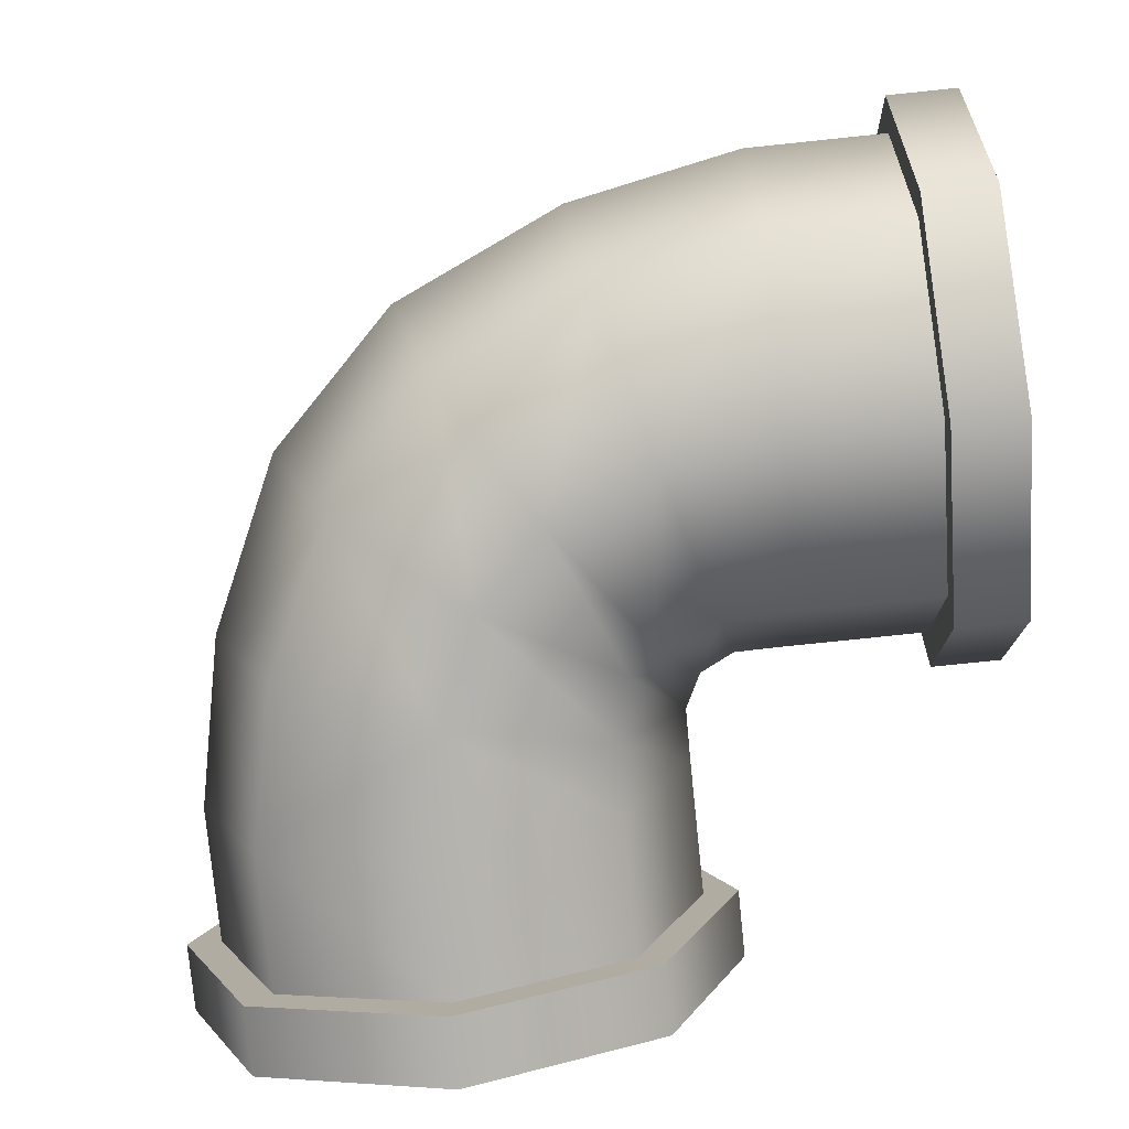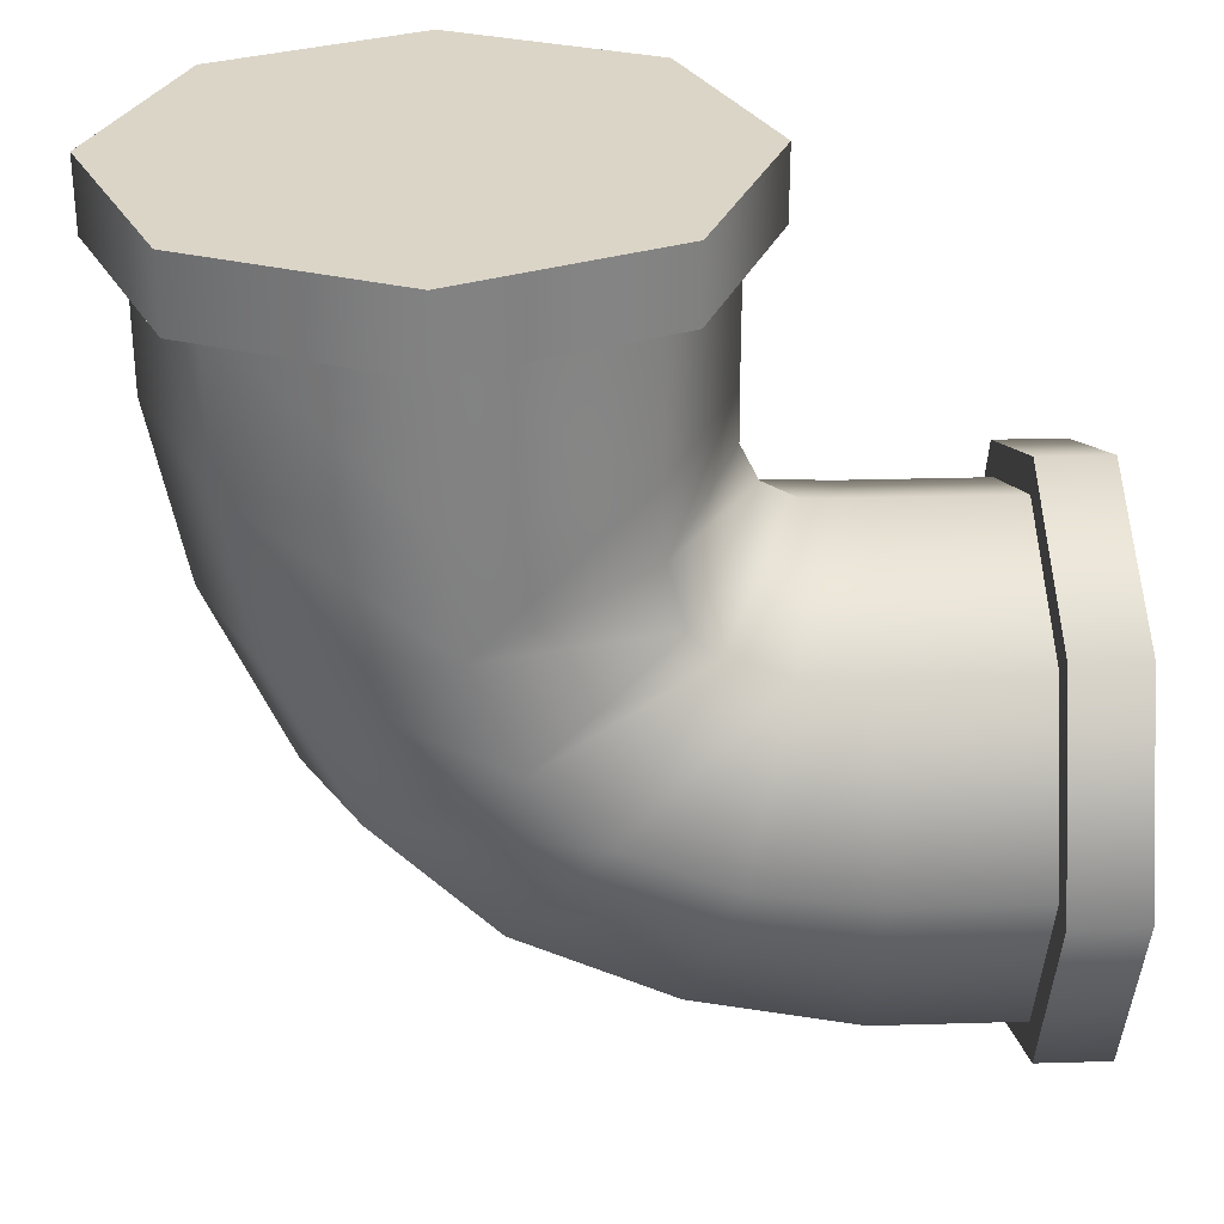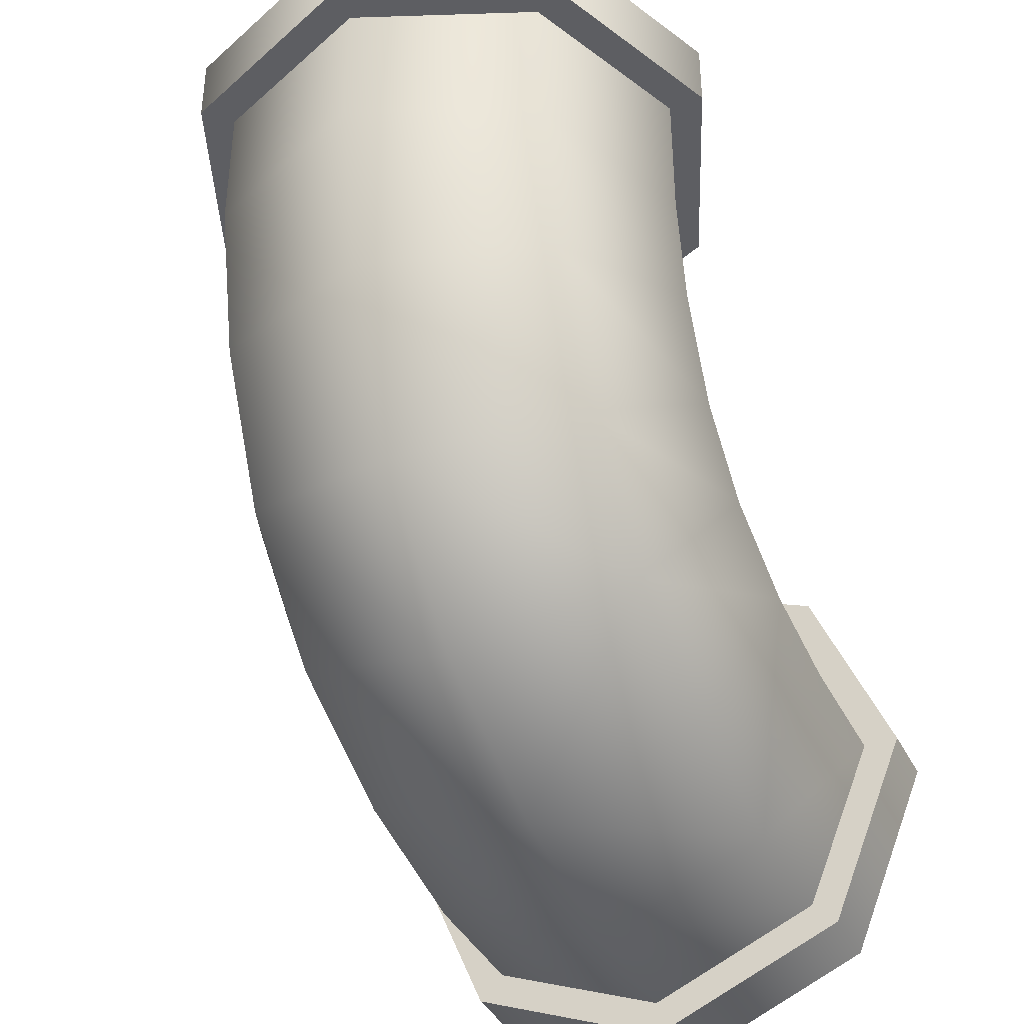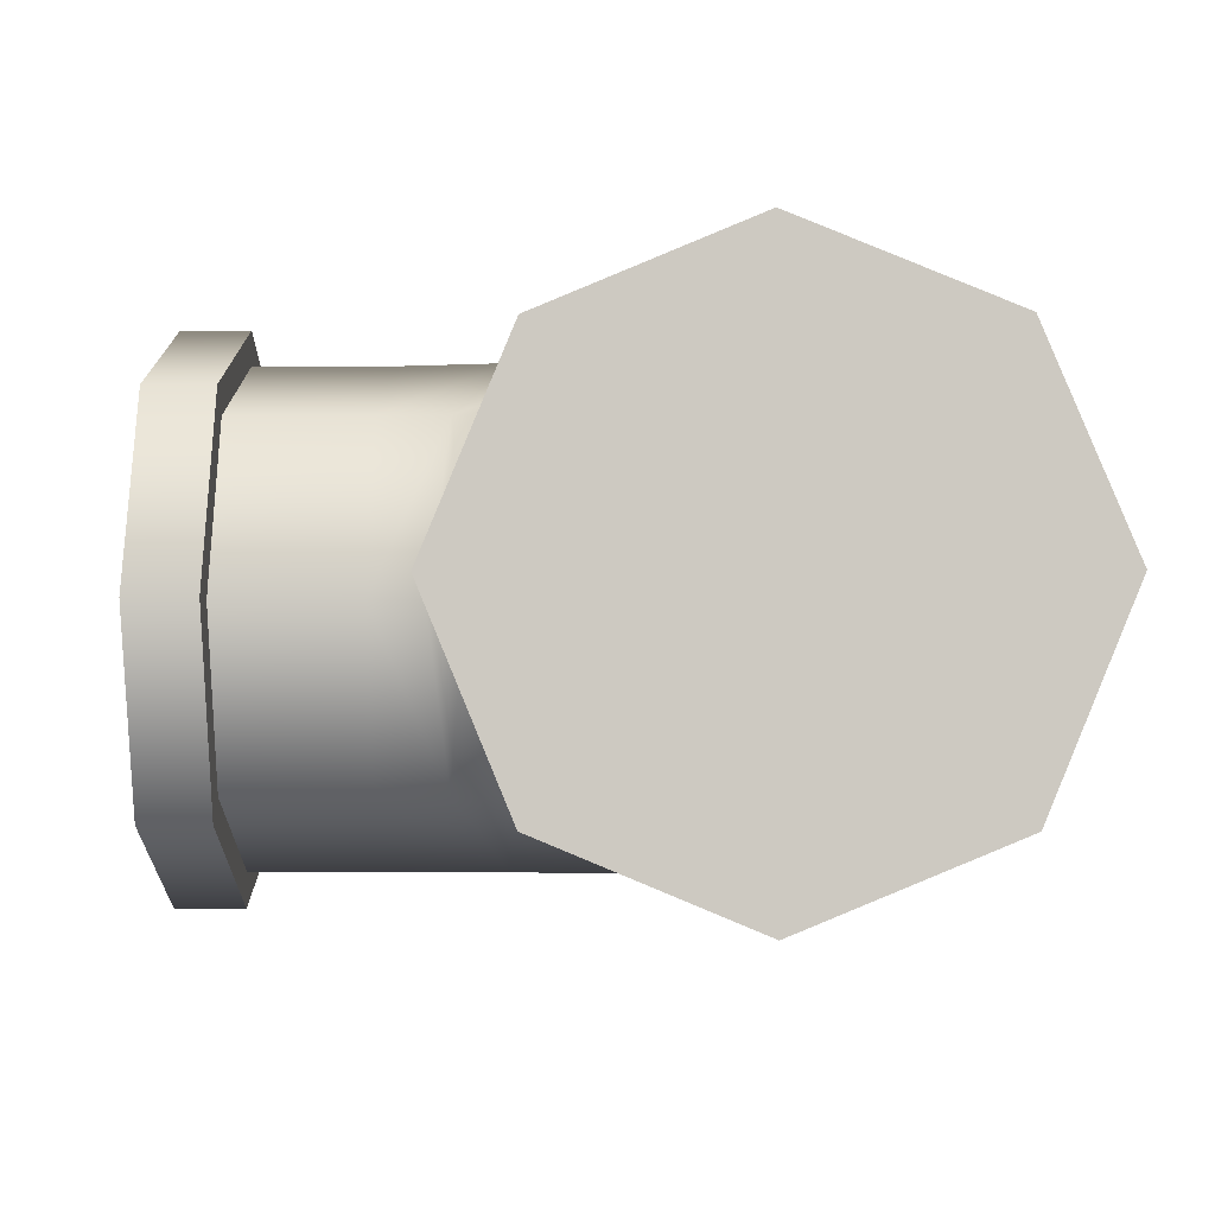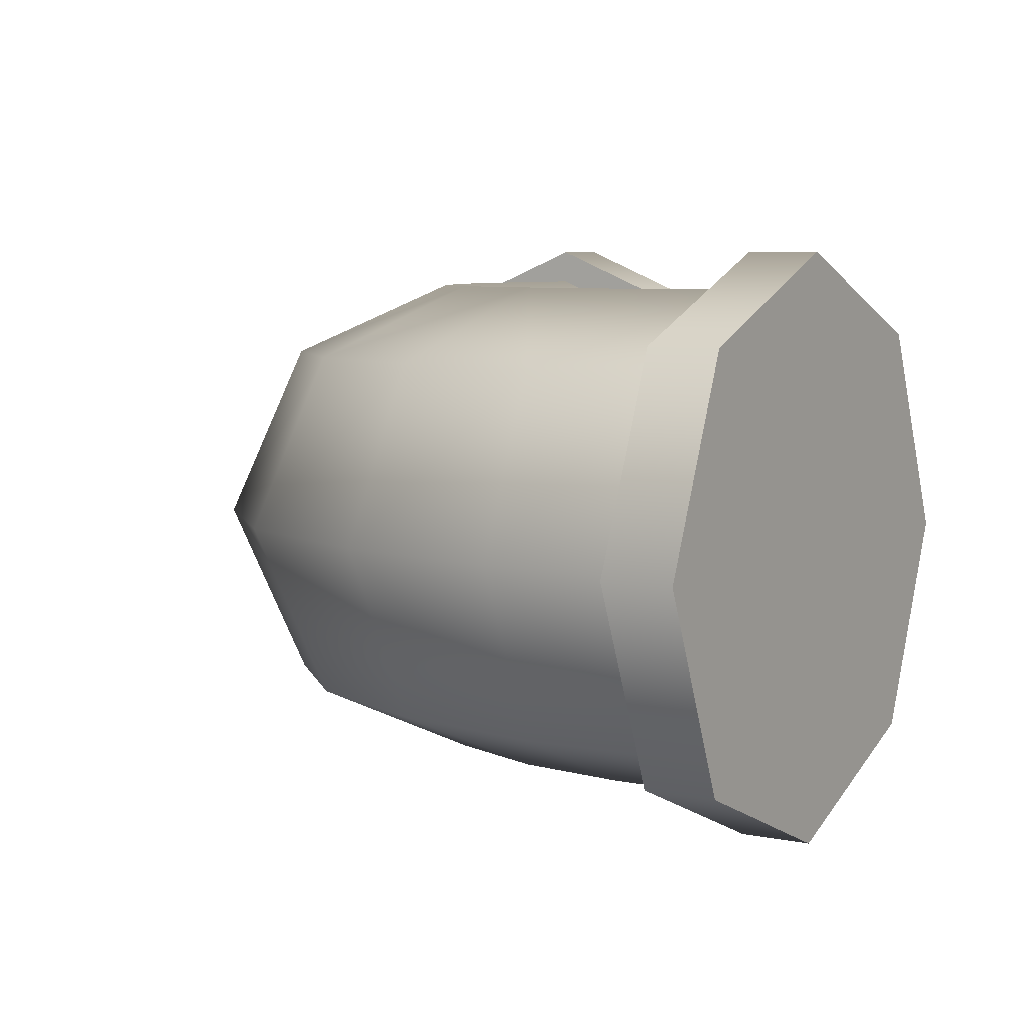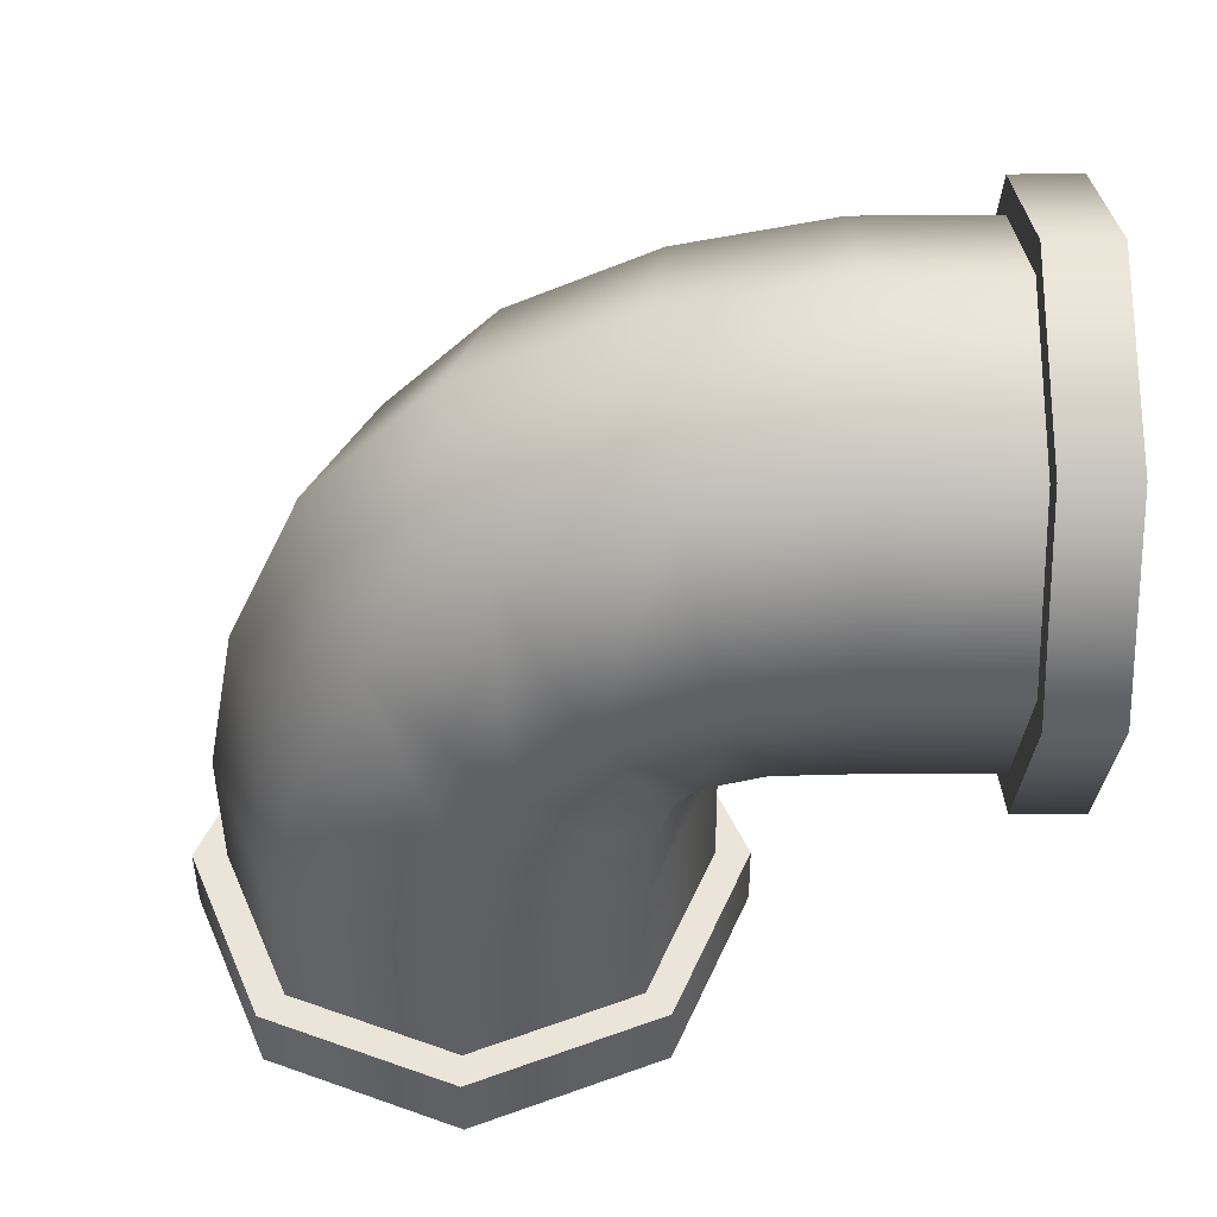
<metadata>
{"format":"obj","ext":"obj","renderer":"f3d","projection":"perspective","resolution":1024,"background":"white","views":[{"elev":-79.3,"azim":-84.1,"up":"+Y"},{"elev":29.6,"azim":-2.4,"up":"+Z"},{"elev":-39.3,"azim":-65.2,"up":"+Z"},{"elev":-3.8,"azim":91.4,"up":"+Y"},{"elev":6.3,"azim":-58.1,"up":"+Y"},{"elev":-44.5,"azim":-89.6,"up":"+Y"}]}
</metadata>
<code>
o pipeCorner
g Pipe_M_Corner_01_snaps002
v 2.384e-07 -0.3536 0.3536
v 0 -0.5 0
v -0.125 -0.5 2.235e-08
v -0.125 -0.3536 0.3536
v -0.125 0 0.5
v 1.192e-07 0 0.5
v -0.125 0.3536 0.3536
v 1.192e-07 0.3536 0.3536
v -0.125 0.5 2.235e-08
v -1.192e-07 0.5 2.132e-14
v -0.125 0.3536 -0.3536
v -3.576e-07 0.3536 -0.3536
v -0.125 0 -0.5
v -3.576e-07 0 -0.5
v -0.125 -0.3536 -0.3536
v -1.192e-07 -0.3536 -0.3536
v -0.125 0.3087 -0.3087
v -0.125 0 -0.4365
v -0.125 0.4365 2.235e-08
v -0.125 0.3087 0.3087
v -0.125 0 0.4365
v -0.125 -0.3087 -0.3087
v -0.125 -0.4365 2.235e-08
v -0.125 -0.3087 0.3087
v 0 0 1.066e-14
v -0.375 -0.3087 0.3087
v -0.375 -0.4365 2.98e-07
v -0.375 1.013e-06 0.4365
v -0.375 0.3087 0.3087
v -0.375 0.4365 2.98e-07
v -0.375 0.3087 -0.3087
v -0.375 1.013e-06 -0.4365
v -0.375 -0.3087 -0.3087
v -0.5781 -0.4366 0.03125
v -0.5 -0.3087 0.3125
v -0.6094 -0.3087 0.3438
v -0.7656 -0.4366 0.1094
v -0.4687 7.749e-07 0.4375
v -0.5312 -7.749e-07 0.4688
v -0.5 0.3087 0.3125
v -0.6094 0.3087 0.3438
v -0.5781 0.4366 0.03125
v -0.7656 0.4366 0.1094
v -0.6562 0.3087 -0.25
v -0.9219 0.3087 -0.125
v -0.6875 1.49e-06 -0.375
v -1 2.861e-06 -0.2344
v -0.6562 -0.3087 -0.25
v -0.9219 -0.3087 -0.125
v -0.6464 -0.3536 0.875
v -1 -0.5 0.875
v -0.6464 -0.3536 1
v -1 -0.5 1
v -0.5 0 0.875
v -0.5 0 1
v -0.6464 0.3536 0.875
v -0.6464 0.3536 1
v -1 0.5 1
v -1 0.5 0.875
v -1.354 0.3536 1
v -1.354 0.3536 0.875
v -1.5 0 1
v -1.5 0 0.875
v -1.354 -0.3536 1
v -1.354 -0.3536 0.875
v -1.309 0.3087 0.875
v -1.437 0 0.875
v -1 0.4365 0.875
v -0.6913 0.3087 0.875
v -0.5635 0 0.875
v -1.309 -0.3087 0.875
v -1 -0.4365 0.875
v -0.6913 -0.3087 0.875
v -1 0 1
v -0.6913 -0.3087 0.625
v -1 -0.4365 0.625
v -0.5635 1.013e-06 0.625
v -0.6913 0.3087 0.625
v -1 0.4365 0.625
v -1.309 0.3087 0.625
v -1.437 1.013e-06 0.625
v -1.309 -0.3087 0.625
v -0.9688 -0.4366 0.4219
v -0.6875 -0.3087 0.5
v -0.6563 -0.3087 0.3906
v -0.8906 -0.4366 0.2344
v -0.5625 7.749e-07 0.5312
v -0.6875 0.3087 0.5
v -0.6563 0.3087 0.3906
v -0.9688 0.4366 0.4219
v -0.8906 0.4366 0.2344
v -1.25 0.3087 0.3438
v -1.125 0.3087 0.07812
v -1.375 1.49e-06 0.3125
v -1.234 2.861e-06 2.132e-14
v -1.25 -0.3087 0.3438
v -1.125 -0.3087 0.07812
g Pipe_M_Corner_01_snaps002
f 12 25 14
f 2 25 1
f 52 74 53
f 58 74 57
f 36 39 85
f 39 41 89
f 3 2 1
f 1 4 3
f 1 6 5
f 5 4 1
f 6 8 7
f 7 5 6
f 10 9 7
f 7 8 10
f 12 11 9
f 9 10 12
f 14 13 11
f 11 12 14
f 16 15 13
f 13 14 16
f 16 2 3
f 3 15 16
f 13 18 17
f 17 11 13
f 11 17 19
f 19 9 11
f 9 19 20
f 20 7 9
f 7 20 21
f 21 5 7
f 3 23 22
f 22 15 3
f 5 21 24
f 24 4 5
f 4 24 23
f 23 3 4
f 15 22 18
f 18 13 15
f 1 25 8
f 8 6 1
f 10 8 25
f 25 12 10
f 16 14 25
f 25 2 16
f 23 24 26
f 26 27 23
f 24 21 28
f 28 26 24
f 21 20 29
f 29 28 21
f 19 30 29
f 29 20 19
f 17 31 30
f 30 19 17
f 18 32 31
f 31 17 18
f 22 33 32
f 32 18 22
f 33 22 23
f 23 27 33
f 34 27 26
f 26 35 34
f 37 34 35
f 35 36 37
f 35 26 28
f 28 38 35
f 36 35 38
f 38 39 36
f 38 28 29
f 29 40 38
f 41 39 38
f 38 40 41
f 42 40 29
f 29 30 42
f 42 43 41
f 41 40 42
f 31 44 42
f 42 30 31
f 44 45 43
f 43 42 44
f 46 44 31
f 31 32 46
f 46 47 45
f 45 44 46
f 46 32 33
f 33 48 46
f 49 47 46
f 46 48 49
f 34 48 33
f 33 27 34
f 49 48 34
f 34 37 49
f 53 51 50
f 50 52 53
f 52 50 54
f 54 55 52
f 55 54 56
f 56 57 55
f 59 58 57
f 57 56 59
f 60 58 59
f 59 61 60
f 62 60 61
f 61 63 62
f 64 62 63
f 63 65 64
f 64 65 51
f 51 53 64
f 67 63 61
f 61 66 67
f 66 61 59
f 59 68 66
f 68 59 56
f 56 69 68
f 69 56 54
f 54 70 69
f 72 51 65
f 65 71 72
f 70 54 50
f 50 73 70
f 73 50 51
f 51 72 73
f 71 65 63
f 63 67 71
f 57 74 52
f 52 55 57
f 64 53 74
f 74 62 64
f 60 62 74
f 74 58 60
f 72 76 75
f 75 73 72
f 73 75 77
f 77 70 73
f 70 77 78
f 78 69 70
f 79 68 69
f 69 78 79
f 80 66 68
f 68 79 80
f 81 67 66
f 66 80 81
f 71 67 81
f 81 82 71
f 71 82 76
f 76 72 71
f 83 84 75
f 75 76 83
f 83 86 85
f 85 84 83
f 77 75 84
f 84 87 77
f 84 85 39
f 39 87 84
f 77 87 88
f 88 78 77
f 39 89 88
f 88 87 39
f 90 79 78
f 78 88 90
f 91 90 88
f 88 89 91
f 90 92 80
f 80 79 90
f 93 92 90
f 90 91 93
f 94 81 80
f 80 92 94
f 95 94 92
f 92 93 95
f 94 96 82
f 82 81 94
f 95 97 96
f 96 94 95
f 82 96 83
f 83 76 82
f 96 97 86
f 86 83 96
f 43 91 89
f 89 41 43
f 47 95 93
f 93 45 47
f 37 86 97
f 97 49 37
f 86 37 36
f 36 85 86
f 45 93 91
f 91 43 45
f 49 97 95
f 95 47 49

</code>
